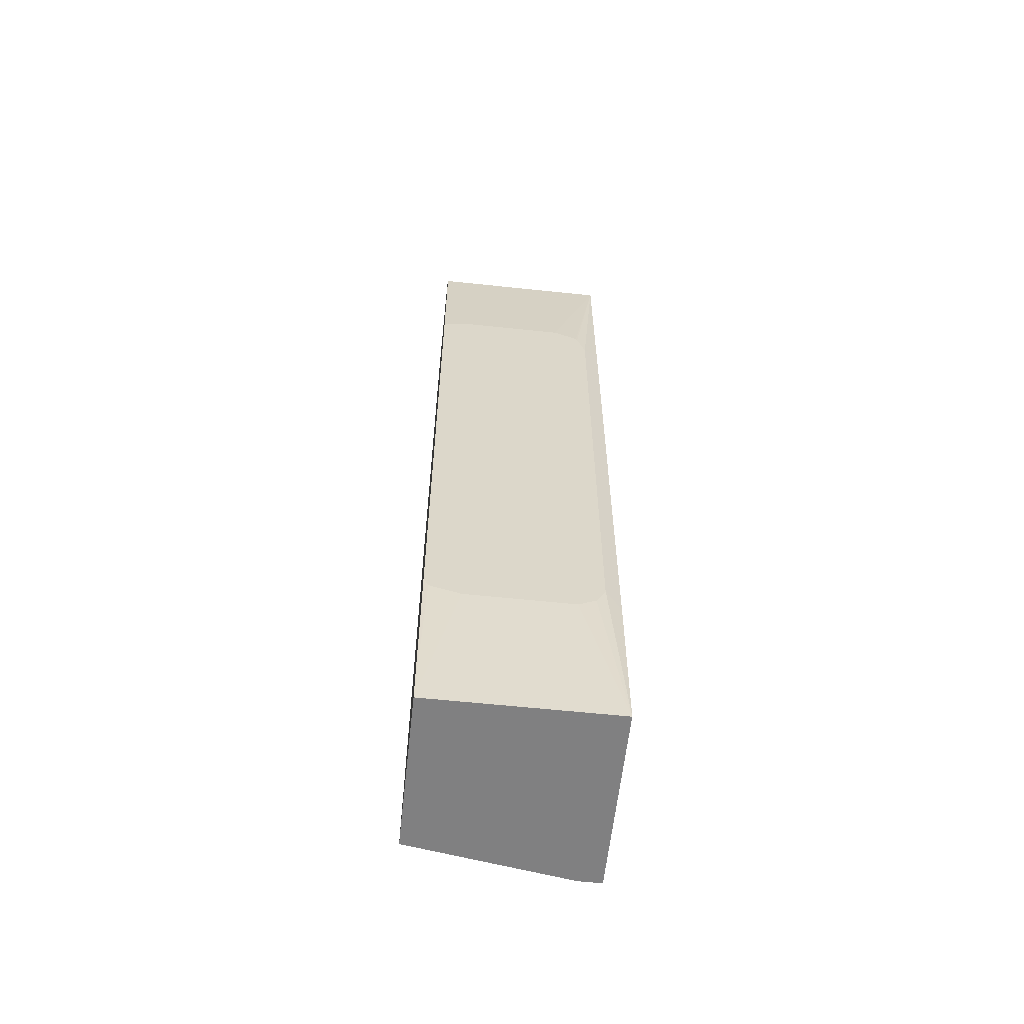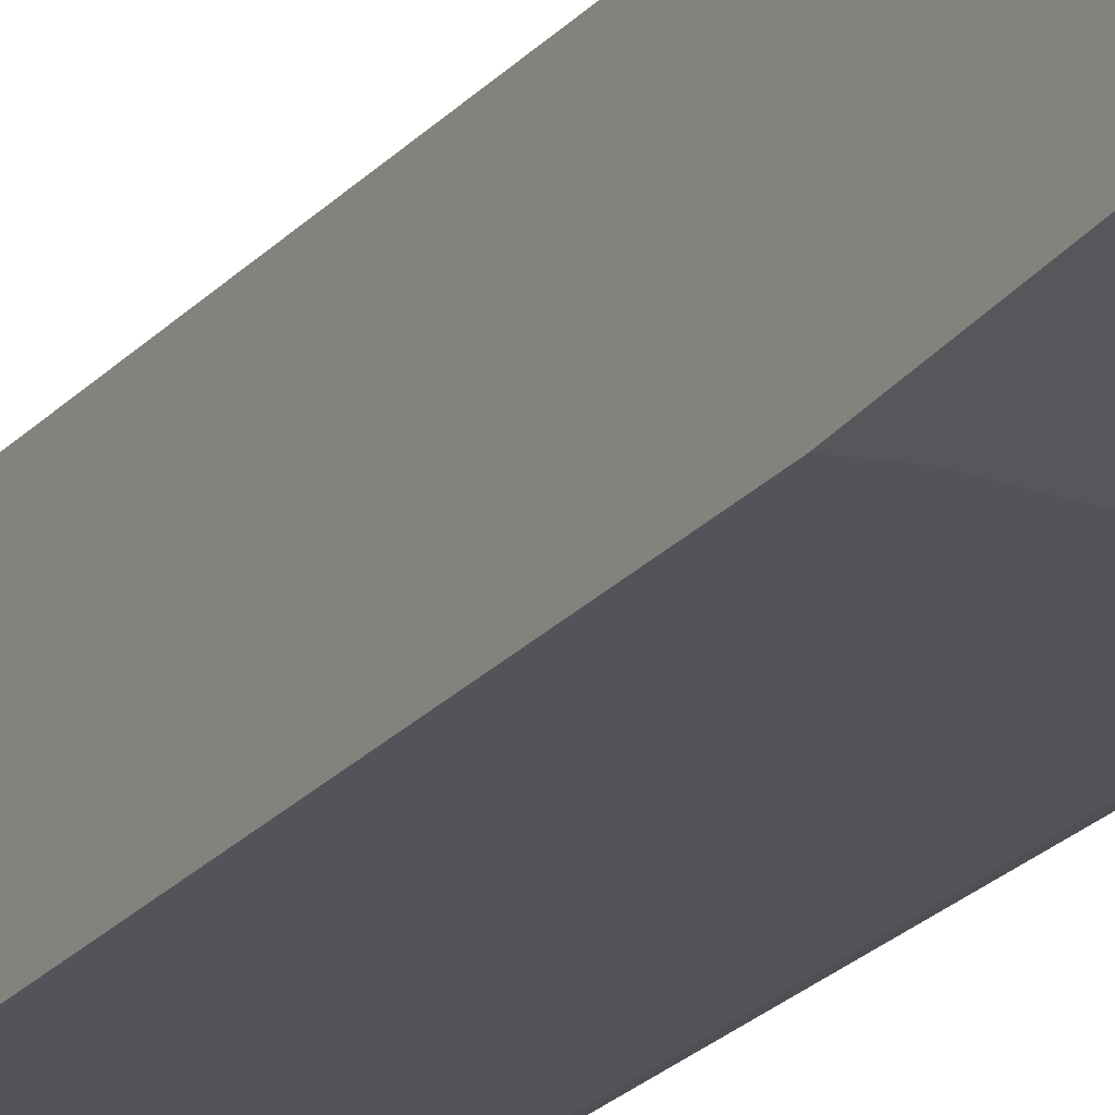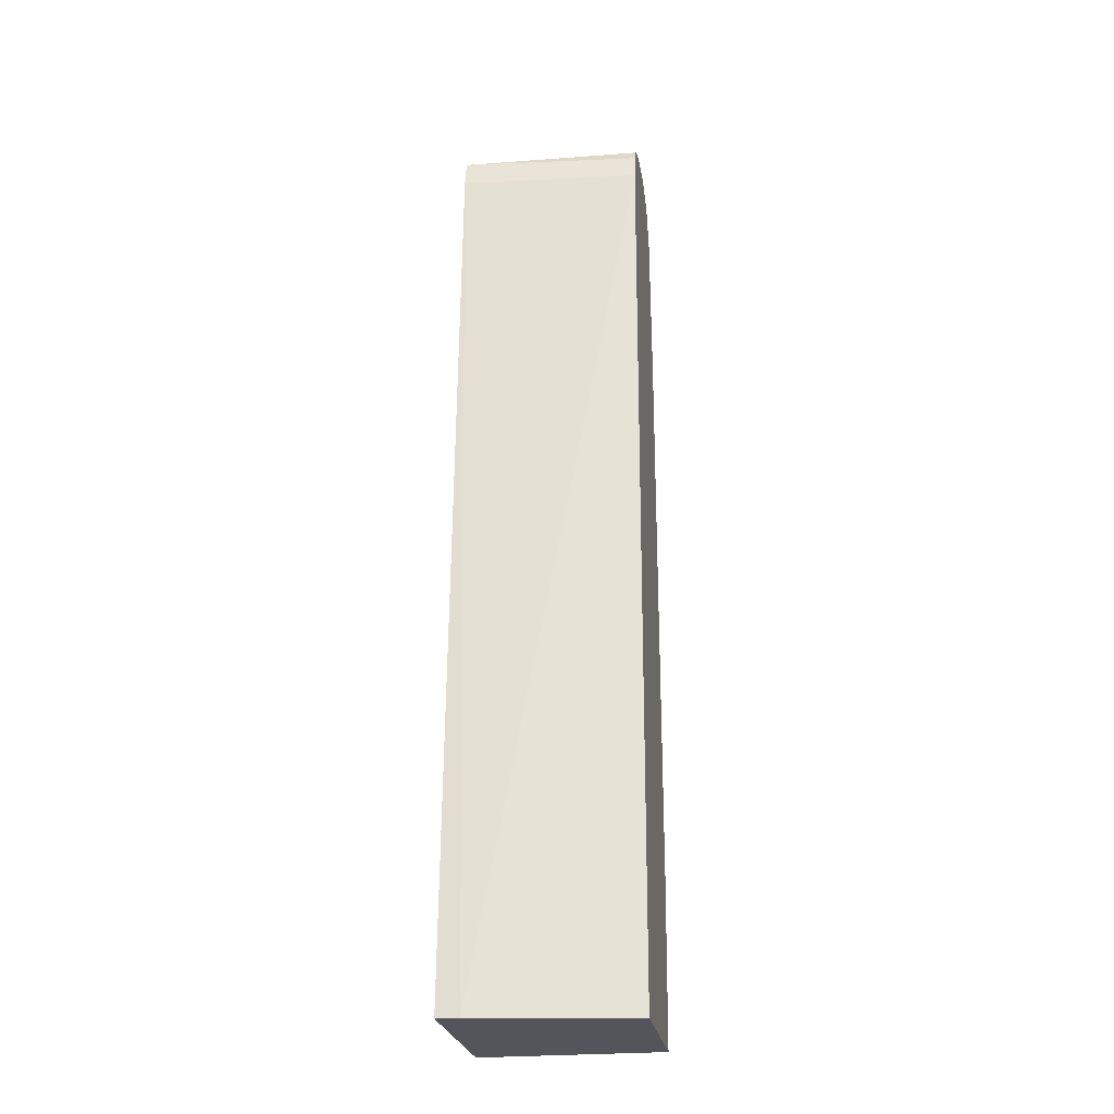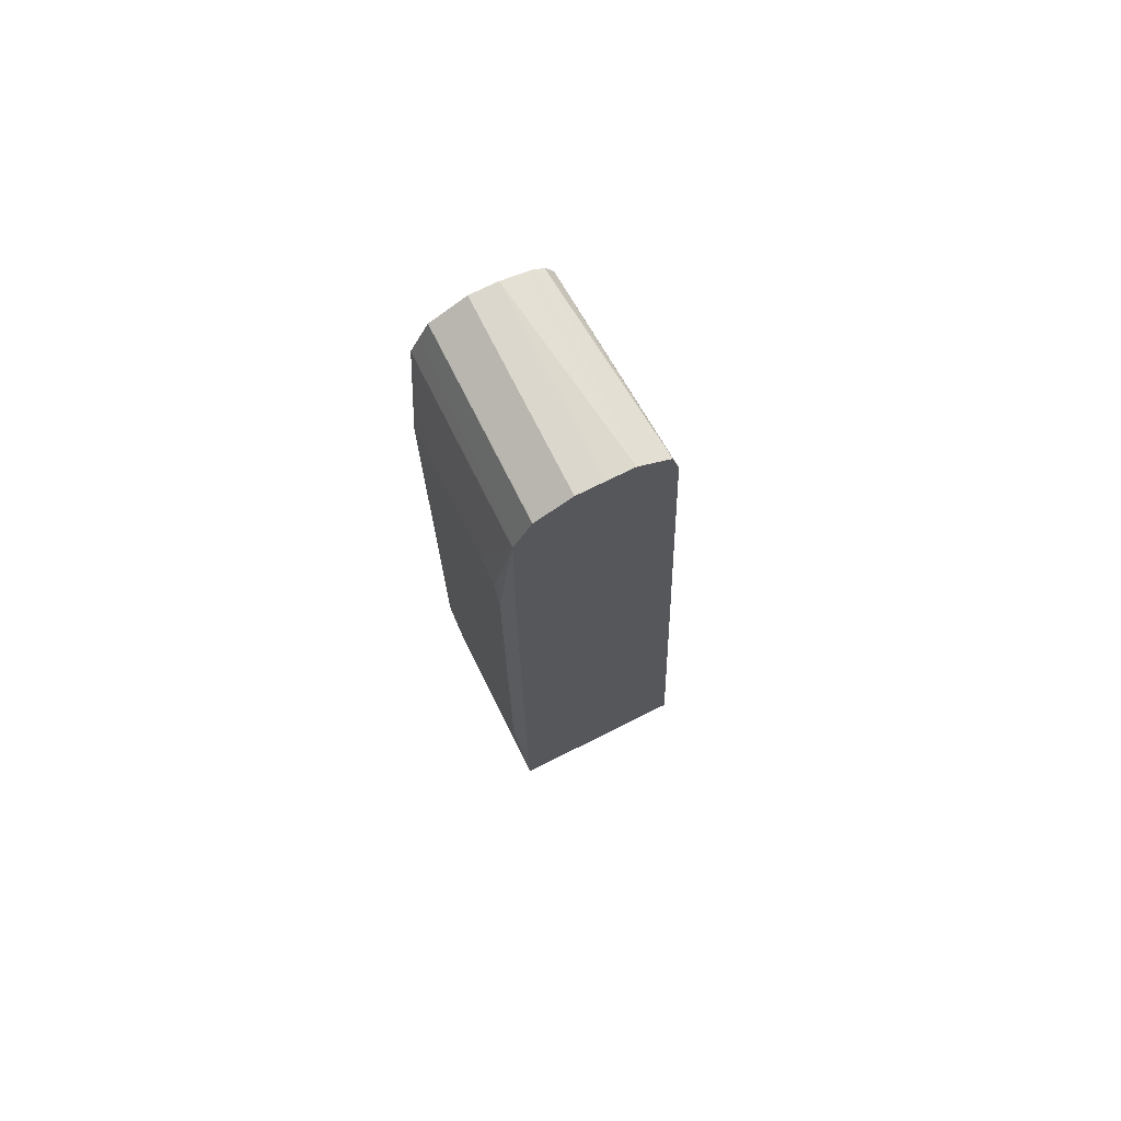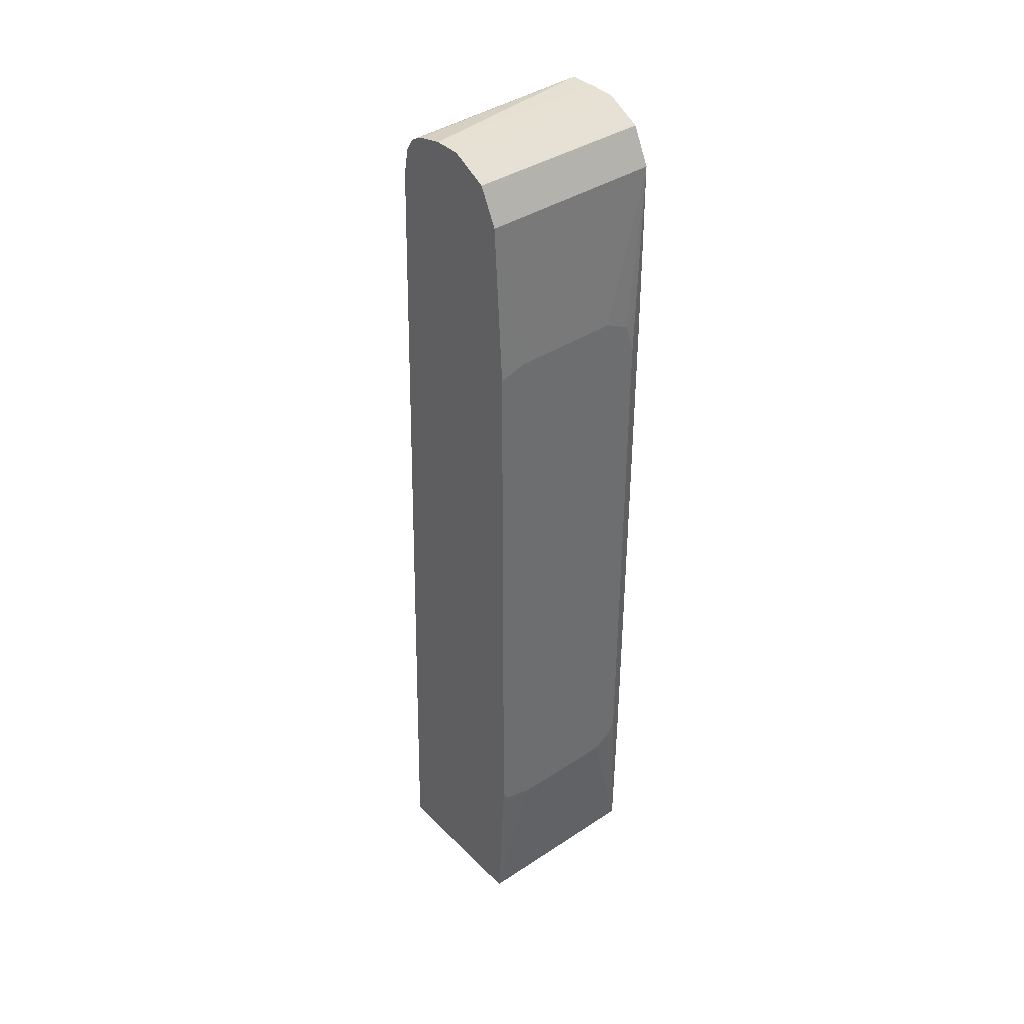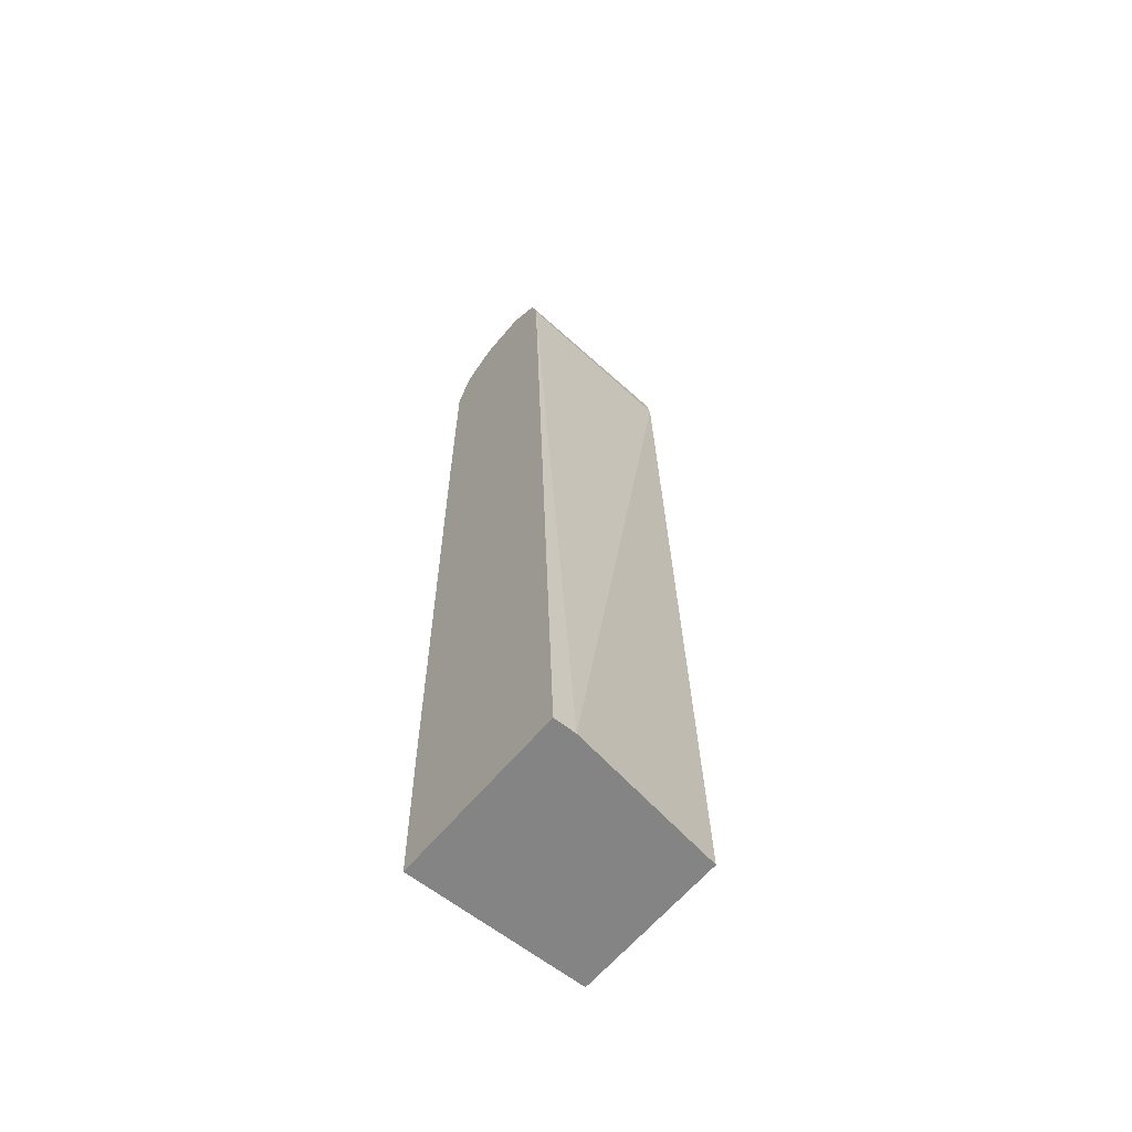
<metadata>
{"format":"obj","ext":"obj","renderer":"f3d","projection":"perspective","resolution":1024,"background":"white","views":[{"elev":-60.1,"azim":173.8,"up":"+Y"},{"elev":-23.8,"azim":149.9,"up":"+Z"},{"elev":-25.0,"azim":9.0,"up":"+Y"},{"elev":72.8,"azim":-116.6,"up":"+Y"},{"elev":38.9,"azim":140.6,"up":"+Y"},{"elev":-61.3,"azim":-39.3,"up":"+Y"}]}
</metadata>
<code>
v -0.09863 -0.5173 -0.2927
v -0.1262 -0.5173 -0.2927
v 0.09769 -0.5173 -0.3239
v 0.09769 0.5823 -0.3555
v -0.1262 0.5855 -0.3413
v -0.1262 -0.5173 -0.5176
v 0.09769 -0.5173 -0.5176
v 0.09769 0.6146 -0.3621
v -0.1262 0.5946 -0.3436
v -0.1262 -0.3202 -0.5192
v -0.1073 -0.3013 -0.5295
v -0.09591 -0.3223 -0.5295
v -0.07491 -0.3337 -0.5295
v 0.05447 -0.3337 -0.5295
v 0.08853 -0.3234 -0.5295
v 0.09193 -0.3217 -0.5295
v 0.09622 -0.3132 -0.5295
v 0.09769 -0.3102 -0.5295
v 0.09769 0.6185 -0.3644
v -0.1262 0.6204 -0.35
v -0.1262 0.3542 -0.5192
v -0.1073 0.3456 -0.5295
v 0.09769 0.3879 -0.5295
v 0.09769 0.6308 -0.372
v -0.1262 0.6463 -0.3888
v -0.1262 0.5823 -0.5176
v -0.09703 0.3796 -0.5295
v 0.09763 0.3887 -0.5295
v 0.09769 0.3887 -0.5295
v 0.09769 0.6383 -0.3843
v 0.09769 0.6399 -0.3882
v 0.09769 0.647 -0.4199
v -0.1262 0.647 -0.4205
v -0.1262 0.5844 -0.5165
v 0.09769 0.5823 -0.5176
v -0.06468 0.3983 -0.5295
v -0.09534 0.383 -0.5295
v 0.06469 0.3983 -0.5295
v 0.09769 0.647 -0.4529
v -0.1262 0.647 -0.4529
v 0.09769 0.6253 -0.496
v 0.09769 0.6043 -0.5066
v -0.1262 0.6253 -0.496
v 0.09769 0.6364 -0.474
v -0.1262 0.6265 -0.4939
v 0.09769 0.6256 -0.4956
f 11 17 16
f 21 26 22
f 20 24 25
f 19 24 20
f 11 13 12
f 11 14 13
f 11 15 14
f 11 16 15
f 11 18 17
f 11 37 36
f 11 28 23
f 11 38 28
f 11 36 38
f 22 26 27
f 11 27 37
f 11 22 27
f 10 22 11
f 10 21 22
f 8 20 9
f 11 23 18
f 23 28 29
f 26 35 38
f 25 30 31
f 8 19 20
f 43 45 46
f 41 43 46
f 39 45 40
f 39 44 45
f 44 46 45
f 34 43 41
f 34 42 35
f 34 41 42
f 32 40 33
f 32 39 40
f 28 35 29
f 28 38 35
f 26 37 27
f 26 36 37
f 26 38 36
f 26 34 35
f 25 32 33
f 25 31 32
f 24 30 25
f 7 17 18
f 1 4 5
f 7 15 16
f 3 7 18
f 2 10 6
f 2 21 10
f 2 26 21
f 2 34 26
f 2 43 34
f 2 45 43
f 2 40 45
f 3 18 23
f 2 33 40
f 2 20 25
f 2 9 20
f 1 5 2
f 1 3 4
f 1 7 3
f 1 6 7
f 1 2 6
f 7 16 17
f 2 25 33
f 3 23 29
f 2 5 9
f 3 35 42
f 3 29 35
f 7 14 15
f 6 14 7
f 6 13 14
f 6 11 12
f 6 10 11
f 5 8 9
f 4 8 5
f 3 8 4
f 6 12 13
f 3 24 19
f 3 30 24
f 3 31 30
f 3 32 31
f 3 39 32
f 3 44 39
f 3 46 44
f 3 41 46
f 3 19 8
f 3 42 41

</code>
